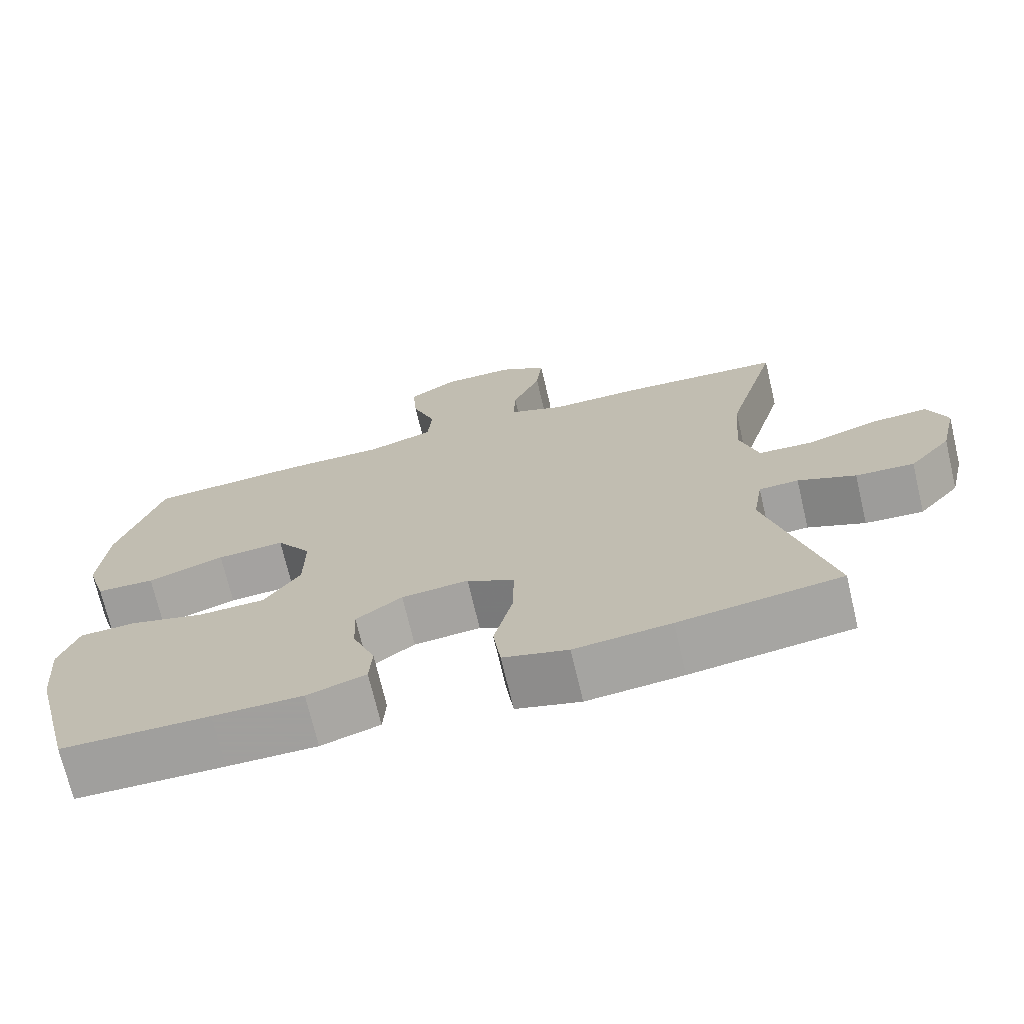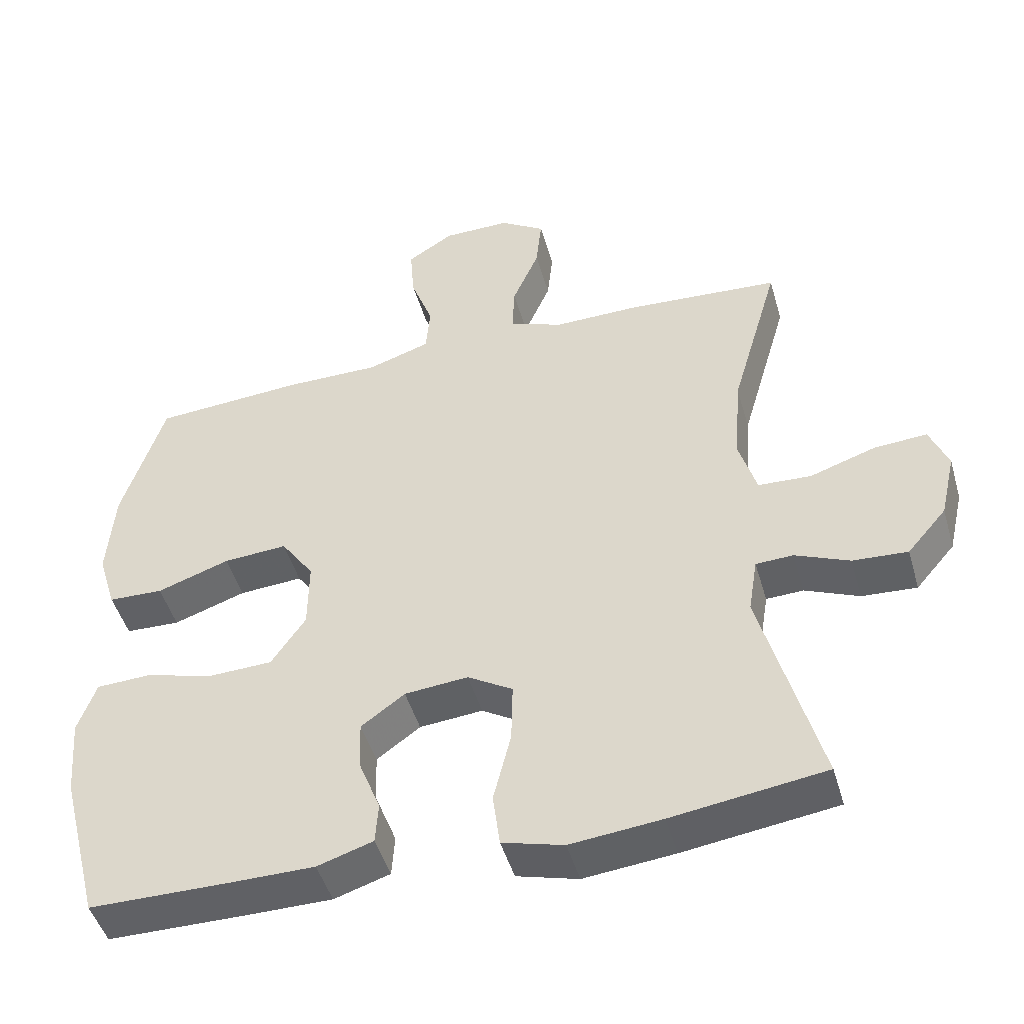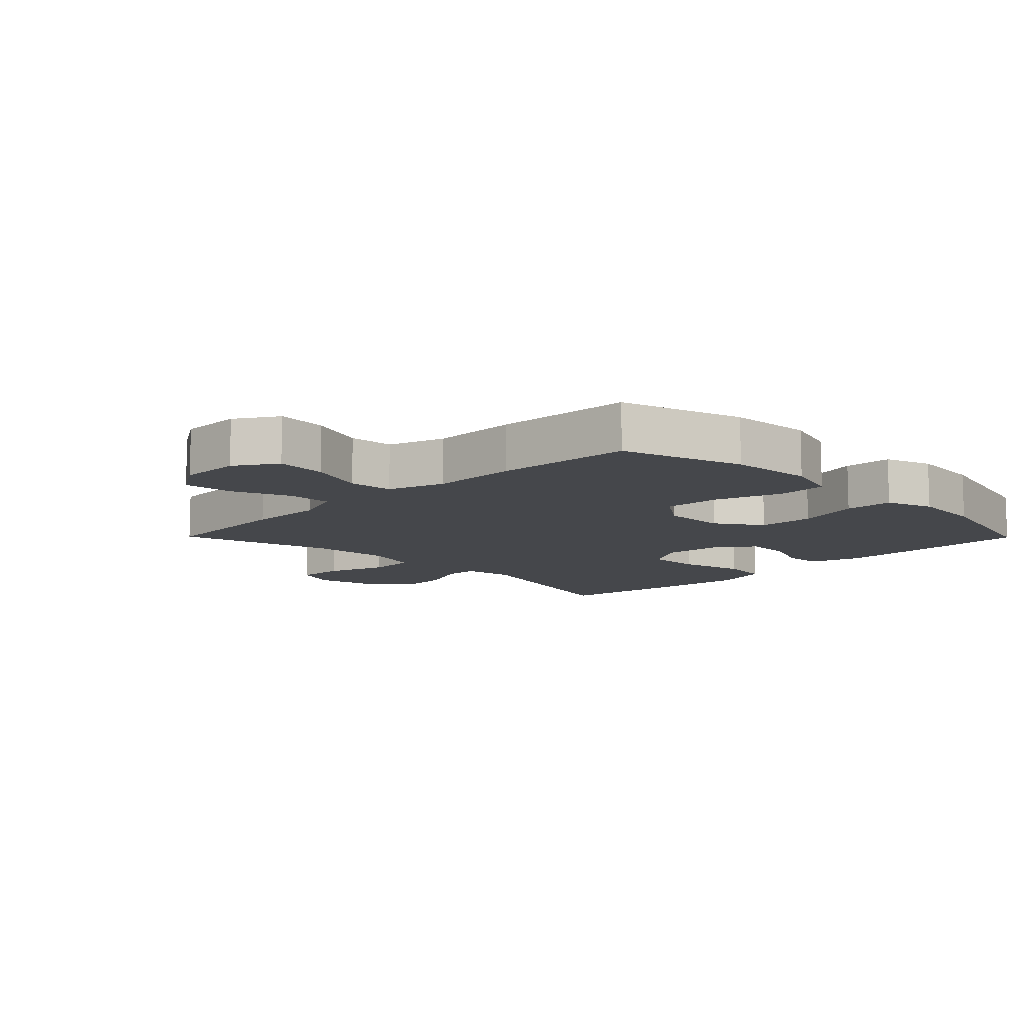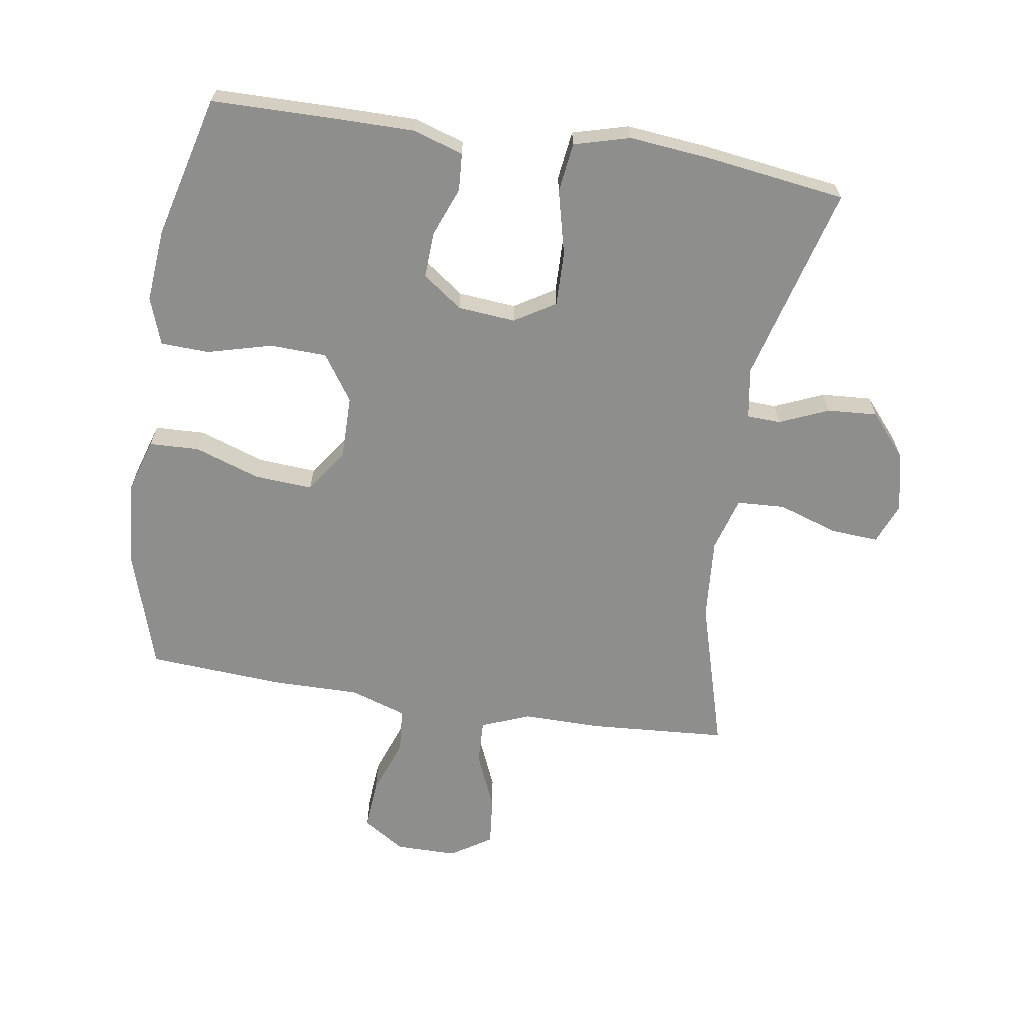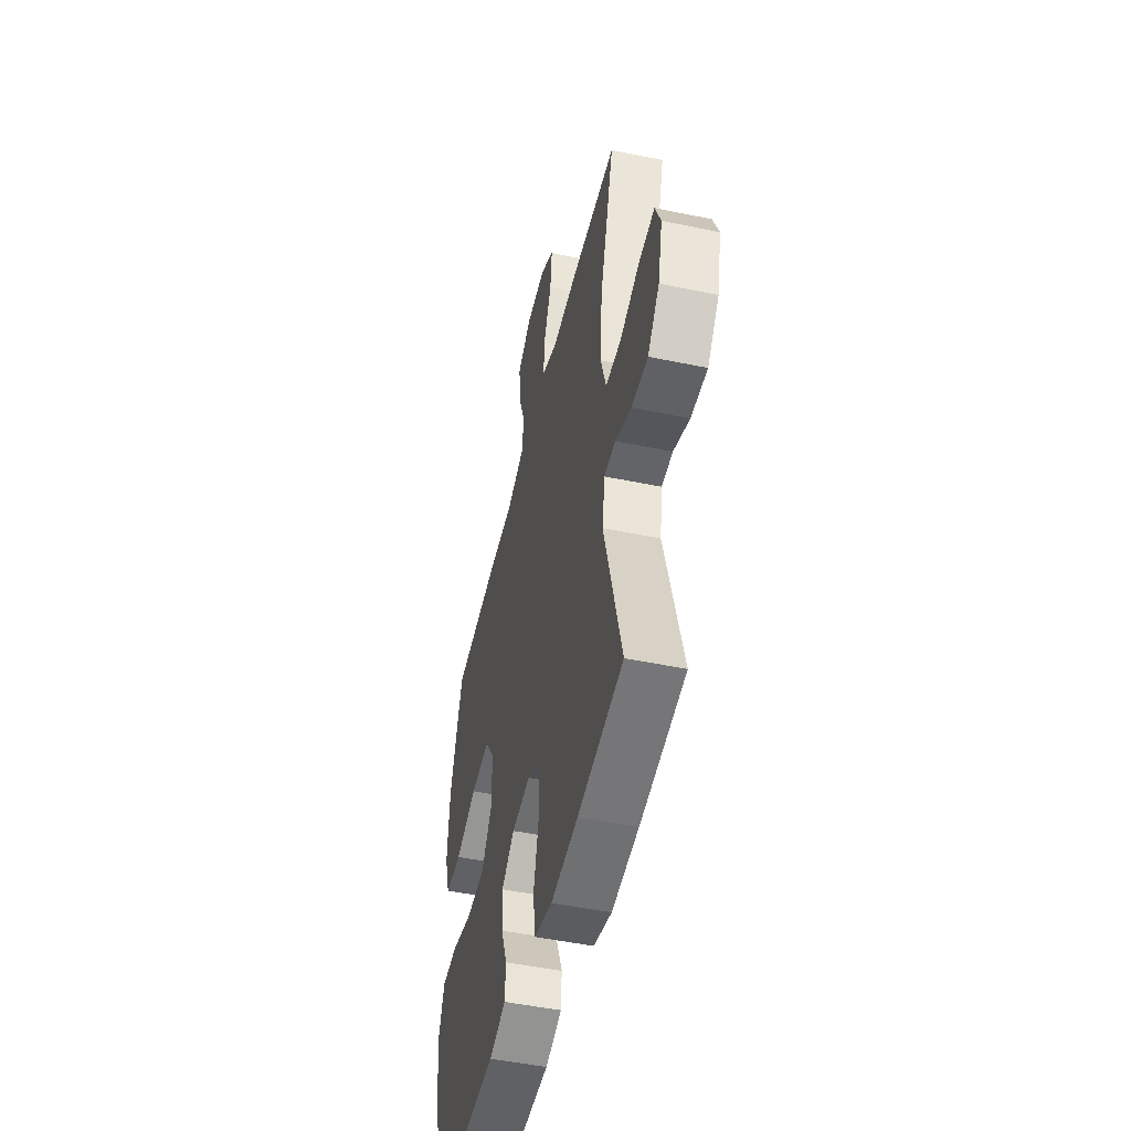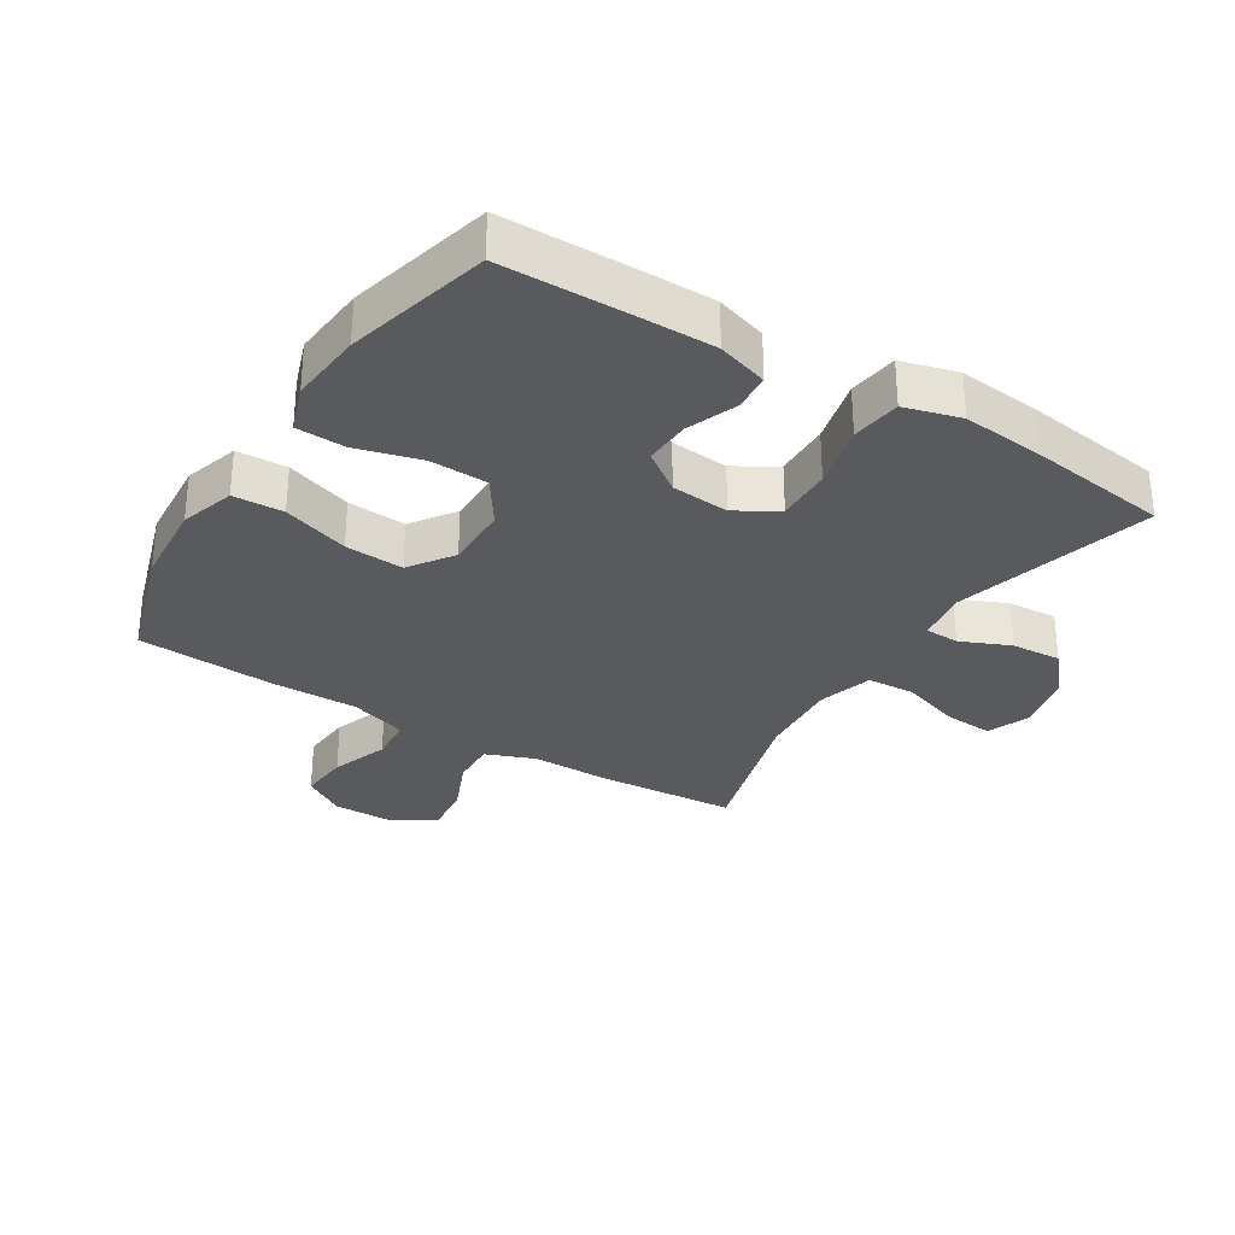
<metadata>
{"format":"obj","ext":"obj","renderer":"f3d","projection":"perspective","resolution":1024,"background":"white","views":[{"elev":-71.5,"azim":-166.7,"up":"+Z"},{"elev":-47.5,"azim":-164.0,"up":"+Z"},{"elev":-10.5,"azim":44.7,"up":"+Y"},{"elev":-64.9,"azim":171.1,"up":"+Y"},{"elev":-49.1,"azim":-103.0,"up":"+Z"},{"elev":-30.8,"azim":148.1,"up":"+Y"}]}
</metadata>
<code>
v -0.5 0.07 0.5
v -0.281 0.07 0.515
v -0.16 0.07 0.514
v -0.084 0.07 0.544
v -0.087 0.07 0.614
v -0.125 0.07 0.703
v -0.133 0.07 0.781
v -0.069 0.07 0.822
v 0.027 0.07 0.822
v 0.093 0.07 0.78
v 0.087 0.07 0.701
v 0.055 0.07 0.612
v 0.061 0.07 0.542
v 0.15 0.07 0.513
v 0.286 0.07 0.514
v 0.5 0.07 0.5
v 0.56 0.07 0.309
v 0.57 0.07 0.178
v 0.544 0.07 0.093
v 0.466 0.07 0.09
v 0.363 0.07 0.125
v 0.272 0.07 0.131
v 0.225 0.07 0.063
v 0.226 0.07 -0.037
v 0.275 0.07 -0.109
v 0.364 0.07 -0.112
v 0.465 0.07 -0.085
v 0.541 0.07 -0.088
v 0.567 0.07 -0.162
v 0.557 0.07 -0.277
v 0.5 0.07 -0.5
v 0.302 0.07 -0.502
v 0.182 0.07 -0.502
v 0.103 0.07 -0.477
v 0.099 0.07 -0.418
v 0.129 0.07 -0.341
v 0.132 0.07 -0.269
v 0.07 0.07 -0.224
v -0.02 0.07 -0.216
v -0.084 0.07 -0.255
v -0.082 0.07 -0.341
v -0.057 0.07 -0.442
v -0.067 0.07 -0.519
v -0.154 0.07 -0.543
v -0.283 0.07 -0.53
v -0.5 0.07 -0.5
v -0.417 0.07 -0.19
v -0.43 0.07 -0.11
v -0.483 0.07 -0.108
v -0.56 0.07 -0.141
v -0.638 0.07 -0.146
v -0.694 0.07 -0.081
v -0.716 0.07 0.014
v -0.69 0.07 0.079
v -0.615 0.07 0.074
v -0.521 0.07 0.043
v -0.446 0.07 0.047
v -0.421 0.07 0.132
v -0.431 0.07 0.261
v -0.5 0 0.5
v -0.281 0 0.515
v -0.16 0 0.514
v -0.084 0 0.544
v -0.087 0 0.614
v -0.125 0 0.703
v -0.133 0 0.781
v -0.069 0 0.822
v 0.027 0 0.822
v 0.093 0 0.78
v 0.087 0 0.701
v 0.055 0 0.612
v 0.061 0 0.542
v 0.15 0 0.513
v 0.286 0 0.514
v 0.5 0 0.5
v 0.56 0 0.309
v 0.57 0 0.178
v 0.544 0 0.093
v 0.466 0 0.09
v 0.363 0 0.125
v 0.272 0 0.131
v 0.225 0 0.063
v 0.226 0 -0.037
v 0.275 0 -0.109
v 0.364 0 -0.112
v 0.465 0 -0.085
v 0.541 0 -0.088
v 0.567 0 -0.162
v 0.557 0 -0.277
v 0.5 0 -0.5
v 0.302 0 -0.502
v 0.182 0 -0.502
v 0.103 0 -0.477
v 0.099 0 -0.418
v 0.129 0 -0.341
v 0.132 0 -0.269
v 0.07 0 -0.224
v -0.02 0 -0.216
v -0.084 0 -0.255
v -0.082 0 -0.341
v -0.057 0 -0.442
v -0.067 0 -0.519
v -0.154 0 -0.543
v -0.283 0 -0.53
v -0.5 0 -0.5
v -0.417 0 -0.19
v -0.43 0 -0.11
v -0.483 0 -0.108
v -0.56 0 -0.141
v -0.638 0 -0.146
v -0.694 0 -0.081
v -0.716 0 0.014
v -0.69 0 0.079
v -0.615 0 0.074
v -0.521 0 0.043
v -0.446 0 0.047
v -0.421 0 0.132
v -0.431 0 0.261
f 54 55 56
f 53 54 56
f 52 53 56
f 51 52 56
f 50 51 56
f 49 50 56
f 48 49 56 57
f 47 48 57 58
f 45 46 47
f 44 45 47
f 43 44 47
f 42 43 47
f 41 42 47
f 40 41 47 58
f 34 35 36
f 33 34 36
f 32 33 36
f 31 32 36
f 30 31 36
f 29 30 36
f 28 29 36
f 27 28 36
f 26 27 36
f 25 26 36 37
f 24 25 37 38
f 19 20 21
f 18 19 21
f 17 18 21
f 16 17 21
f 15 16 21
f 14 15 21
f 13 14 21 22
f 10 11 12
f 9 10 12
f 8 9 12
f 7 8 12
f 6 7 12
f 5 6 12
f 4 5 12 13
f 13 22 23
f 4 13 23
f 3 4 23
f 24 38 39
f 23 24 39
f 3 23 39
f 2 3 39
f 1 2 39
f 59 1 39
f 39 40 58 59
f 115 114 113
f 115 113 112
f 115 112 111
f 115 111 110
f 115 110 109
f 115 109 108
f 116 115 108 107
f 117 116 107 106
f 106 105 104
f 106 104 103
f 106 103 102
f 106 102 101
f 106 101 100
f 117 106 100 99
f 95 94 93
f 95 93 92
f 95 92 91
f 95 91 90
f 95 90 89
f 95 89 88
f 95 88 87
f 95 87 86
f 95 86 85
f 96 95 85 84
f 97 96 84 83
f 80 79 78
f 80 78 77
f 80 77 76
f 80 76 75
f 80 75 74
f 80 74 73
f 81 80 73 72
f 71 70 69
f 71 69 68
f 71 68 67
f 71 67 66
f 71 66 65
f 71 65 64
f 72 71 64 63
f 82 81 72
f 82 72 63
f 82 63 62
f 98 97 83
f 98 83 82
f 98 82 62
f 98 62 61
f 98 61 60
f 98 60 118
f 118 117 99 98
f 1 60 61 2
f 2 61 62 3
f 3 62 63 4
f 4 63 64 5
f 5 64 65 6
f 6 65 66 7
f 7 66 67 8
f 8 67 68 9
f 9 68 69 10
f 10 69 70 11
f 11 70 71 12
f 12 71 72 13
f 13 72 73 14
f 14 73 74 15
f 15 74 75 16
f 16 75 76 17
f 17 76 77 18
f 18 77 78 19
f 19 78 79 20
f 20 79 80 21
f 21 80 81 22
f 22 81 82 23
f 23 82 83 24
f 24 83 84 25
f 25 84 85 26
f 26 85 86 27
f 27 86 87 28
f 28 87 88 29
f 29 88 89 30
f 30 89 90 31
f 31 90 91 32
f 32 91 92 33
f 33 92 93 34
f 34 93 94 35
f 35 94 95 36
f 36 95 96 37
f 37 96 97 38
f 38 97 98 39
f 39 98 99 40
f 40 99 100 41
f 41 100 101 42
f 42 101 102 43
f 43 102 103 44
f 44 103 104 45
f 45 104 105 46
f 46 105 106 47
f 47 106 107 48
f 48 107 108 49
f 49 108 109 50
f 50 109 110 51
f 51 110 111 52
f 52 111 112 53
f 53 112 113 54
f 54 113 114 55
f 55 114 115 56
f 56 115 116 57
f 57 116 117 58
f 58 117 118 59
f 59 118 60 1

</code>
